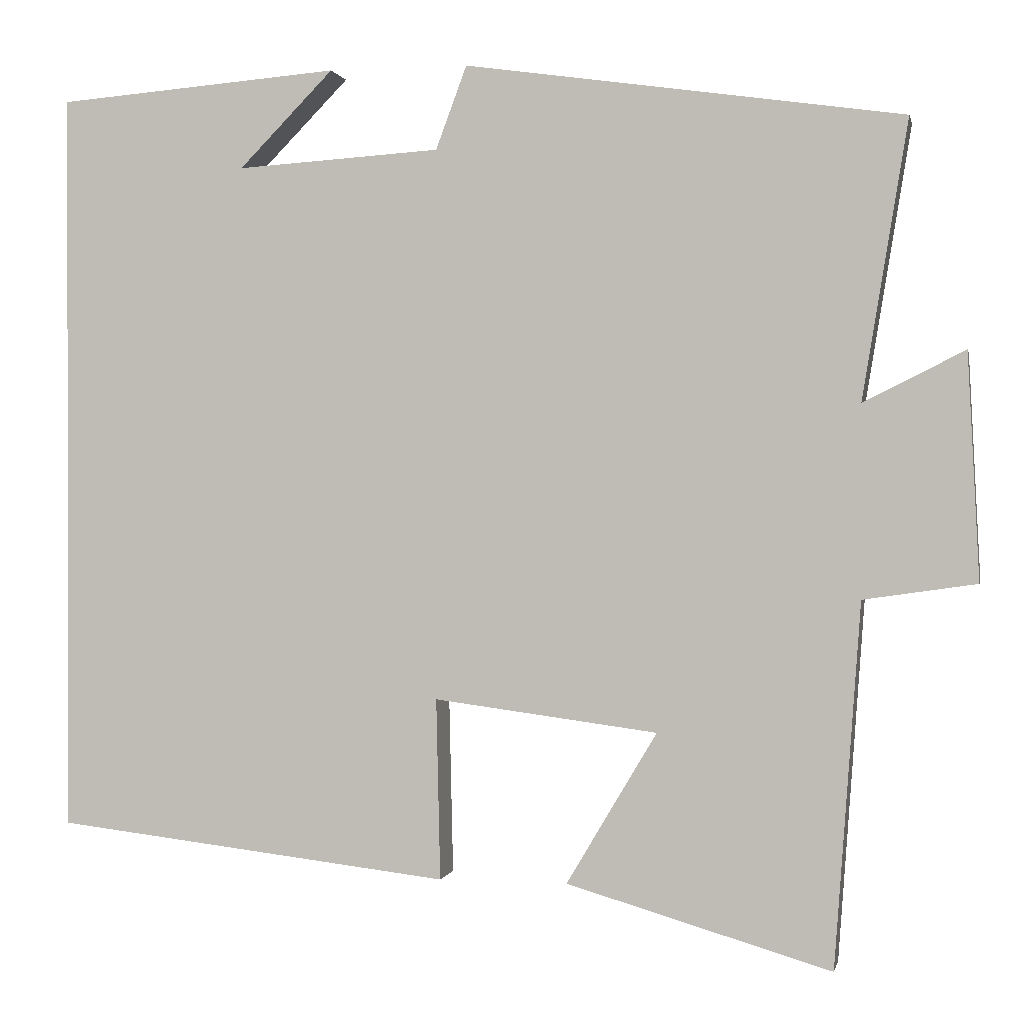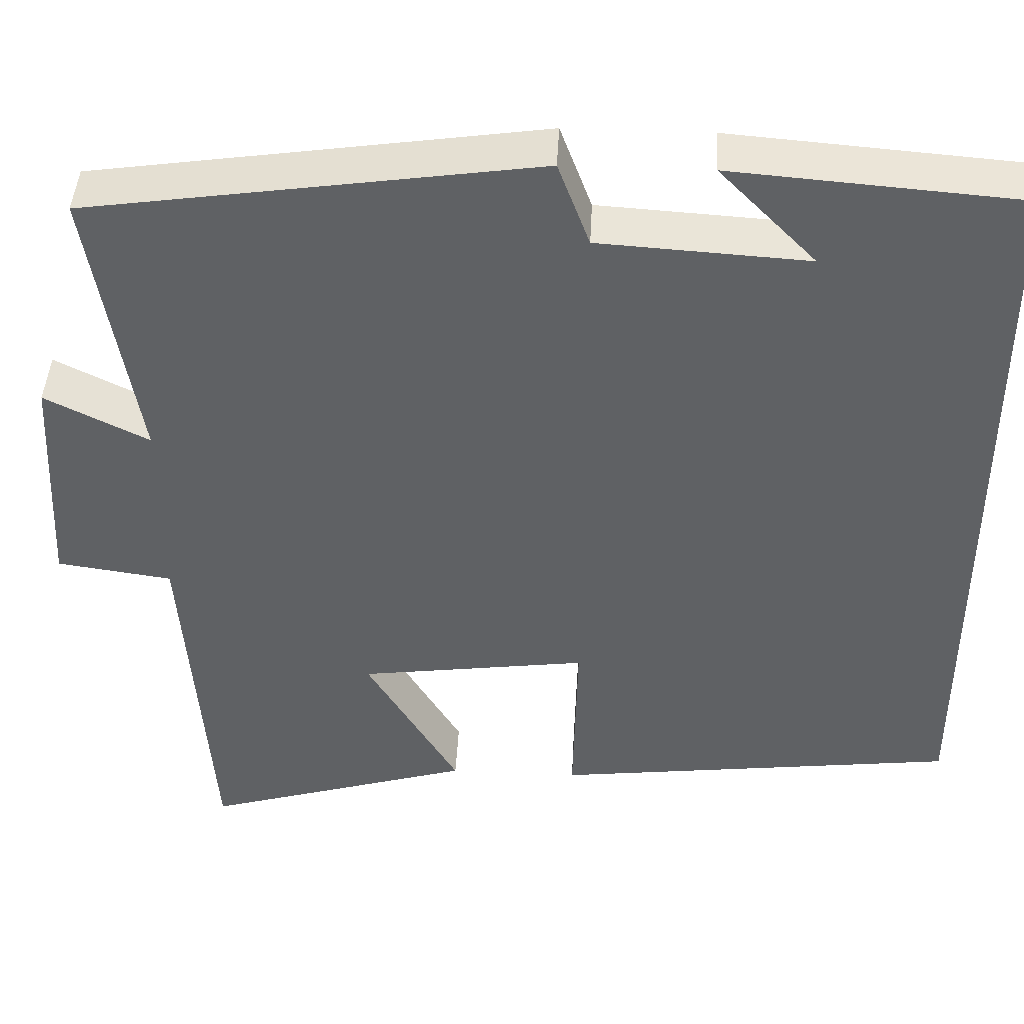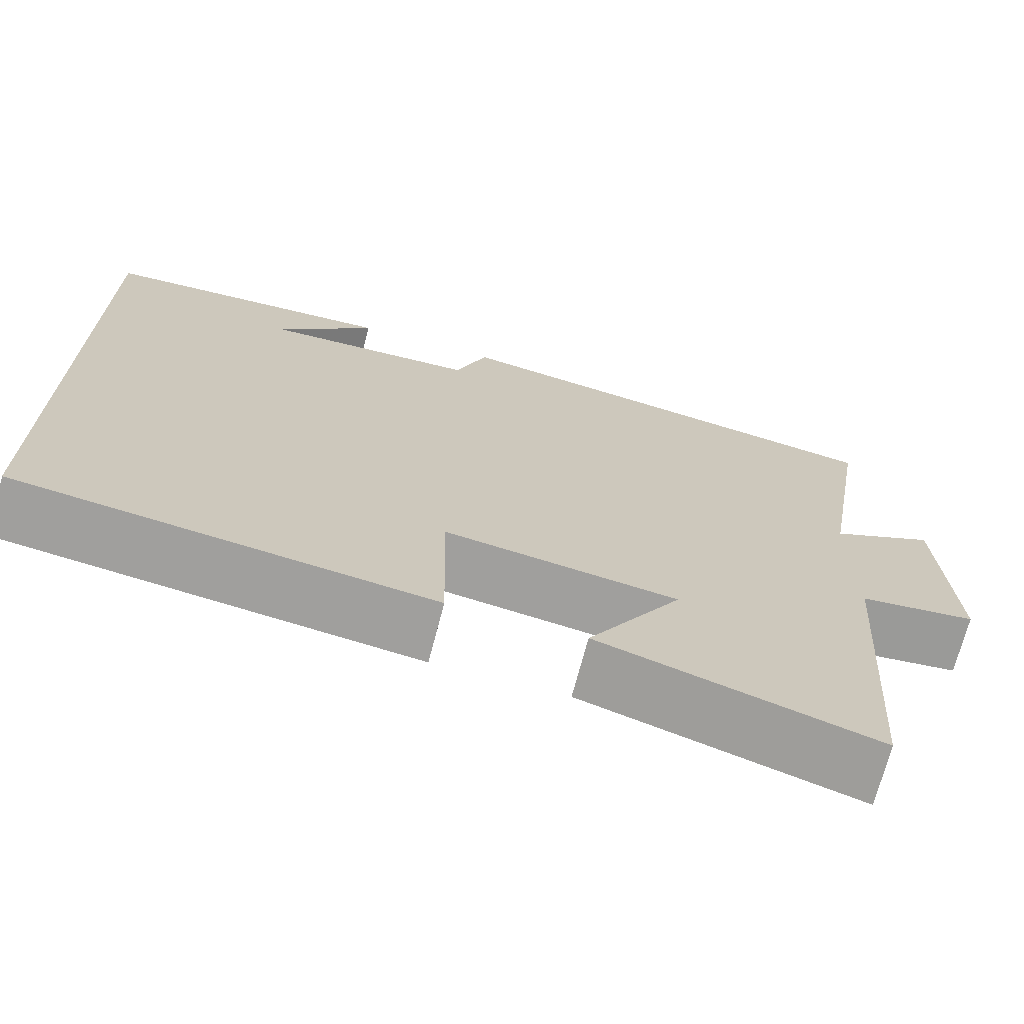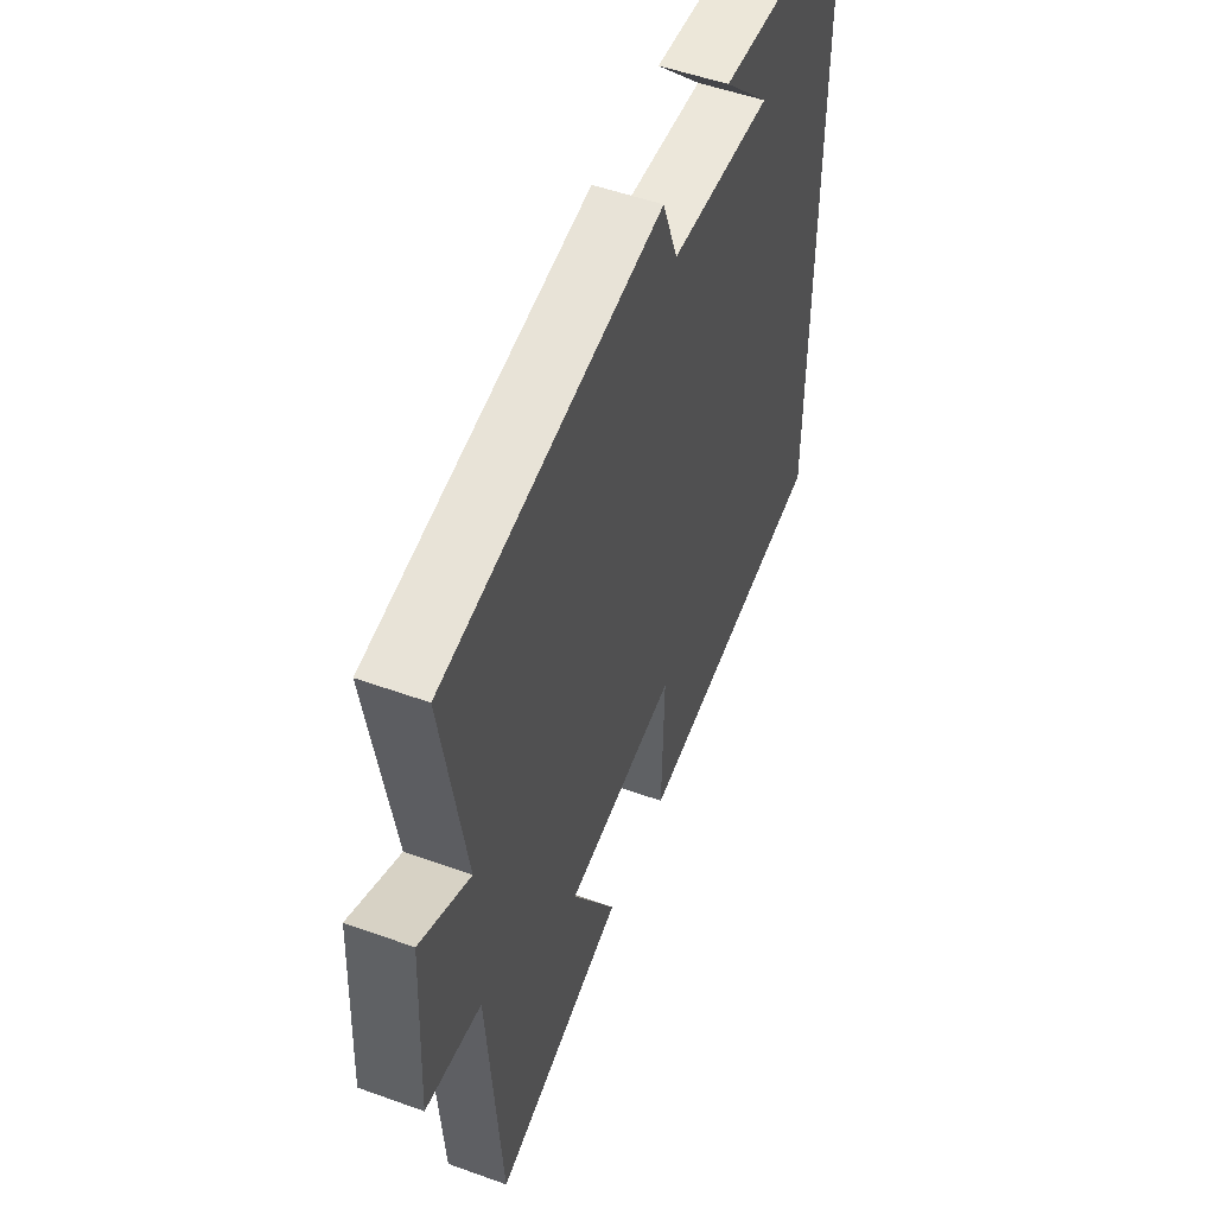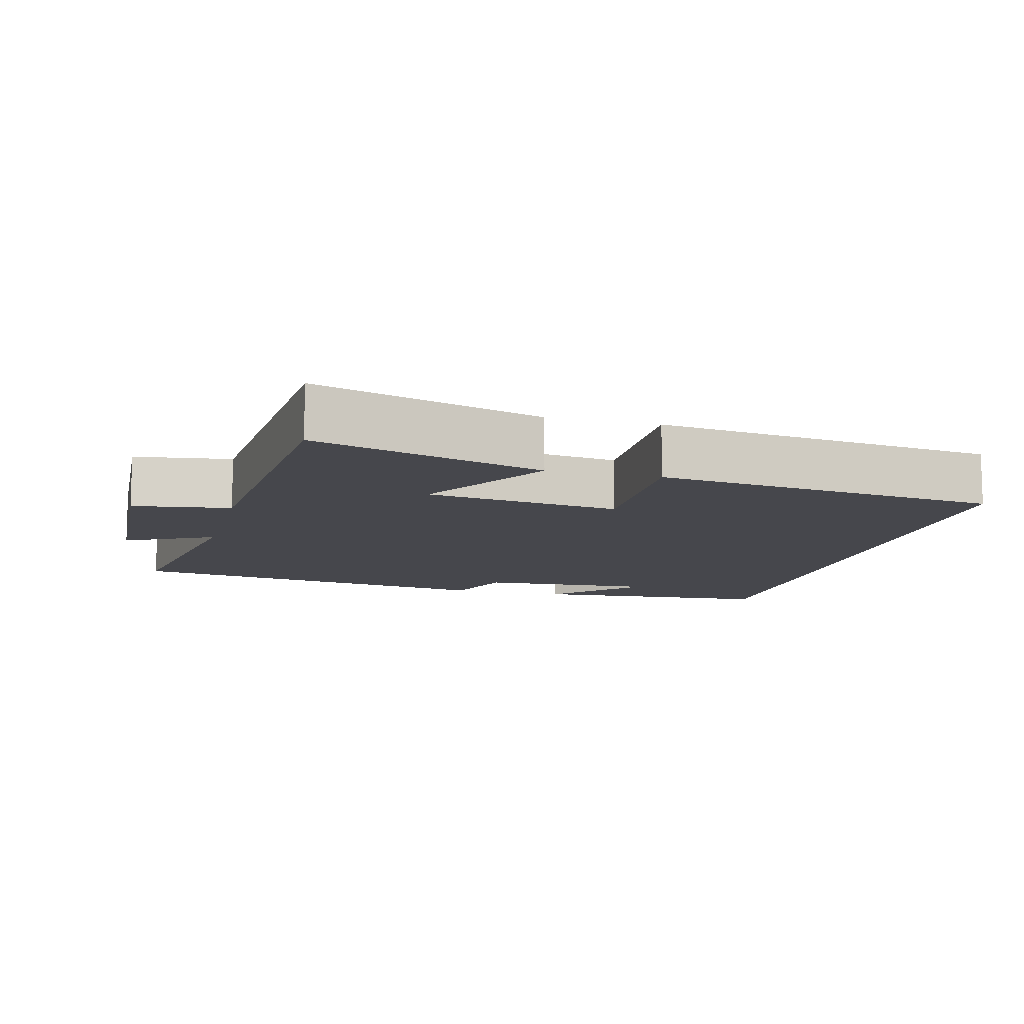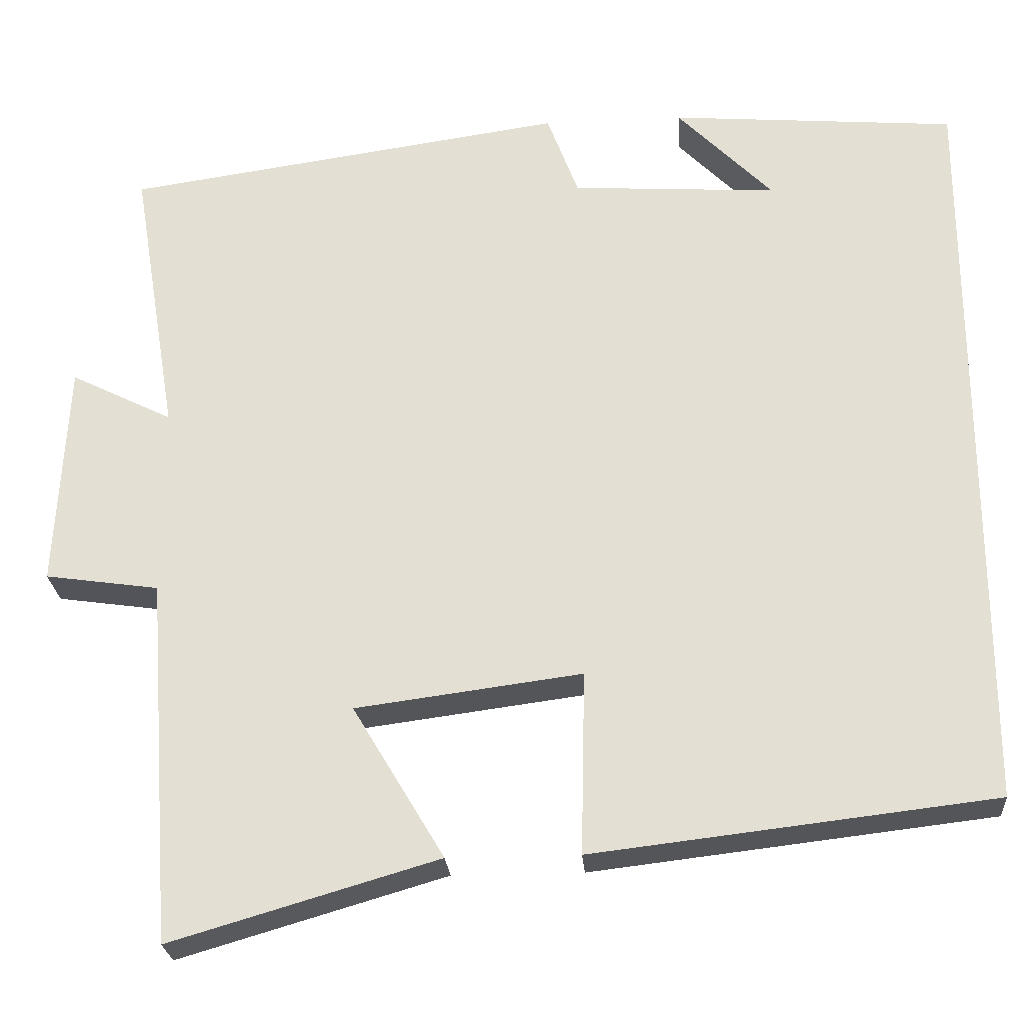
<metadata>
{"format":"obj","ext":"obj","renderer":"f3d","projection":"perspective","resolution":1024,"background":"white","views":[{"elev":0.4,"azim":11.7,"up":"+Z"},{"elev":43.4,"azim":-177.1,"up":"+Z"},{"elev":-70.9,"azim":-14.6,"up":"+Z"},{"elev":52.0,"azim":111.3,"up":"+Z"},{"elev":-11.0,"azim":165.4,"up":"+Y"},{"elev":-25.1,"azim":-175.7,"up":"+Z"}]}
</metadata>
<code>
v 0.556 0.07 0.423
v 0.5 0.07 0.083
v 0.624 0.07 0.145
v 0.638 0.07 -0.131
v 0.5 0.07 -0.151
v 0.468 0.07 -0.595
v 0.144 0.07 -0.5
v 0.255 0.07 -0.314
v -0.019 0.07 -0.278
v -0.014 0.07 -0.5
v -0.5 0.07 -0.443
v -0.5 0.07 0.472
v -0.153 0.07 0.5
v -0.269 0.07 0.382
v -0.019 0.07 0.398
v 0.019 0.07 0.5
v 0.556 0 0.423
v 0.5 0 0.083
v 0.624 0 0.145
v 0.638 0 -0.131
v 0.5 0 -0.151
v 0.468 0 -0.595
v 0.144 0 -0.5
v 0.255 0 -0.314
v -0.019 0 -0.278
v -0.014 0 -0.5
v -0.5 0 -0.443
v -0.5 0 0.472
v -0.153 0 0.5
v -0.269 0 0.382
v -0.019 0 0.398
v 0.019 0 0.5
f 15 16 1 2
f 14 15 2
f 12 13 14
f 12 14 2
f 9 10 11 12
f 8 9 12 2
f 5 6 7 8
f 5 8 2 3
f 3 4 5
f 18 17 32 31
f 18 31 30
f 30 29 28
f 18 30 28
f 28 27 26 25
f 18 28 25 24
f 24 23 22 21
f 19 18 24 21
f 21 20 19
f 1 17 18 2
f 2 18 19 3
f 3 19 20 4
f 4 20 21 5
f 5 21 22 6
f 6 22 23 7
f 7 23 24 8
f 8 24 25 9
f 9 25 26 10
f 10 26 27 11
f 11 27 28 12
f 12 28 29 13
f 13 29 30 14
f 14 30 31 15
f 15 31 32 16
f 16 32 17 1

</code>
